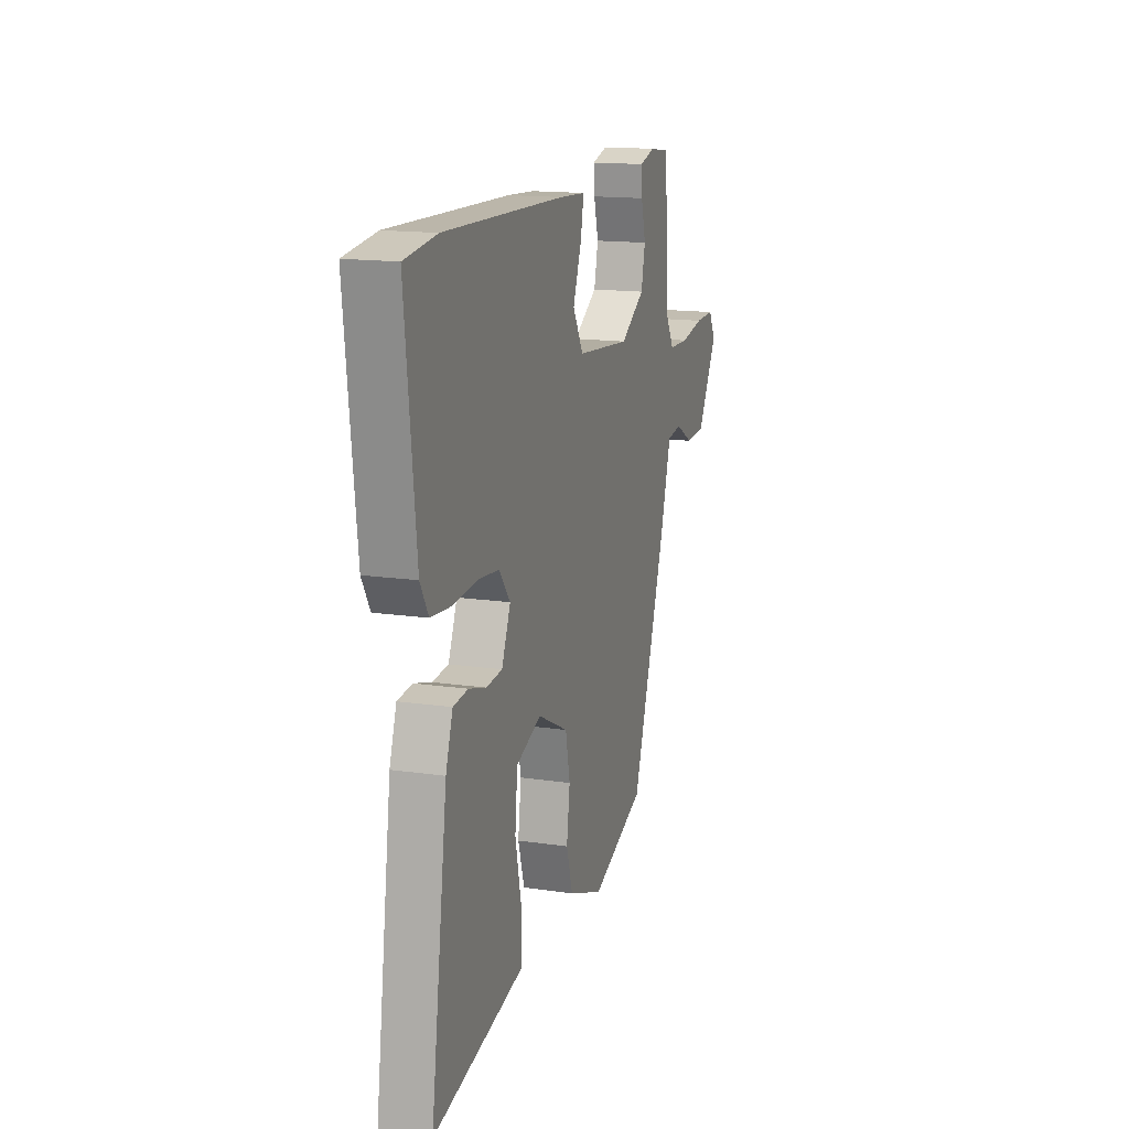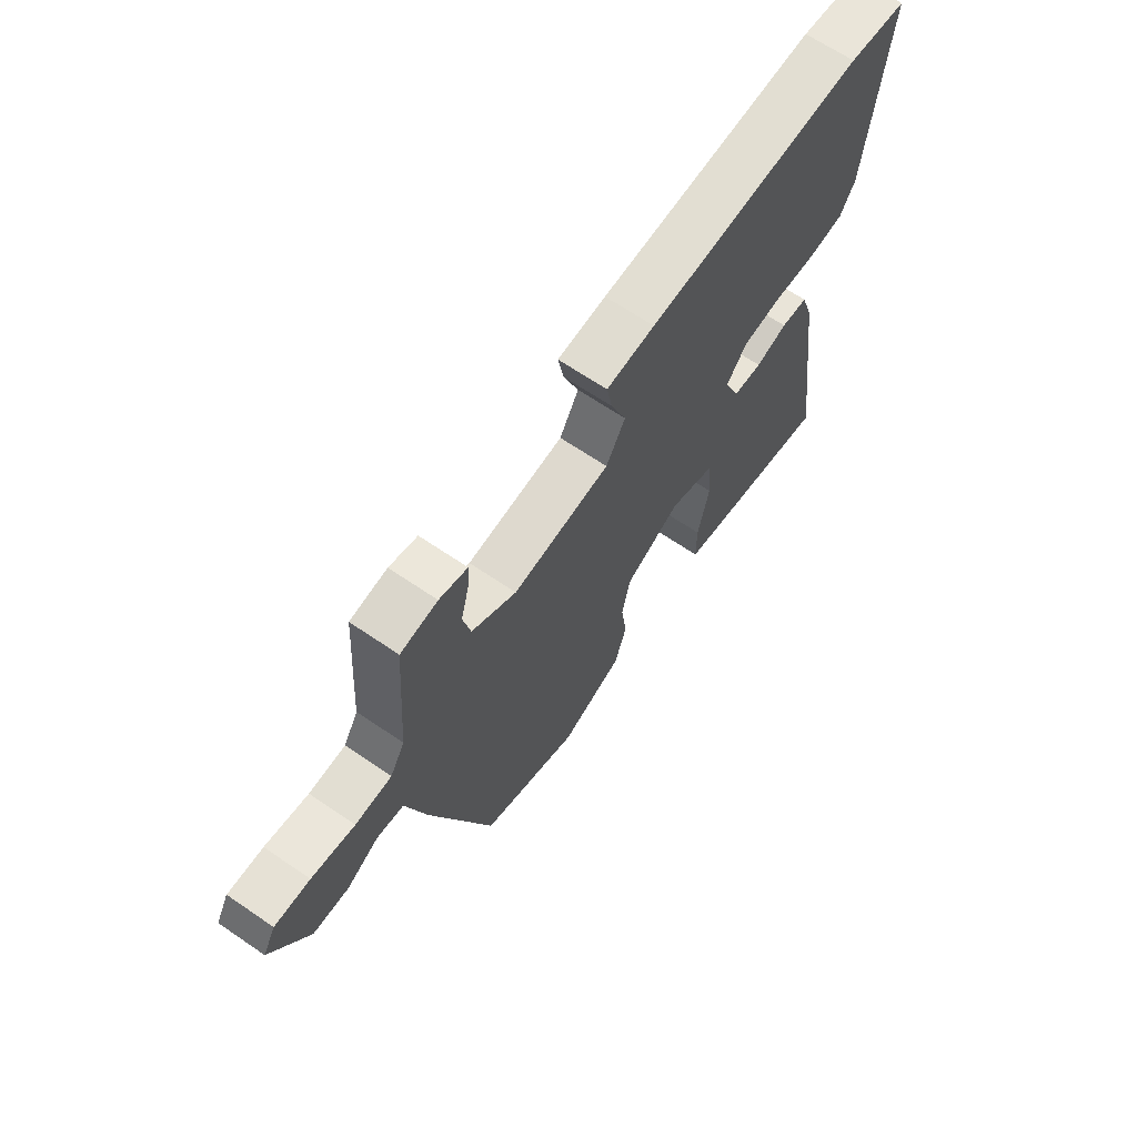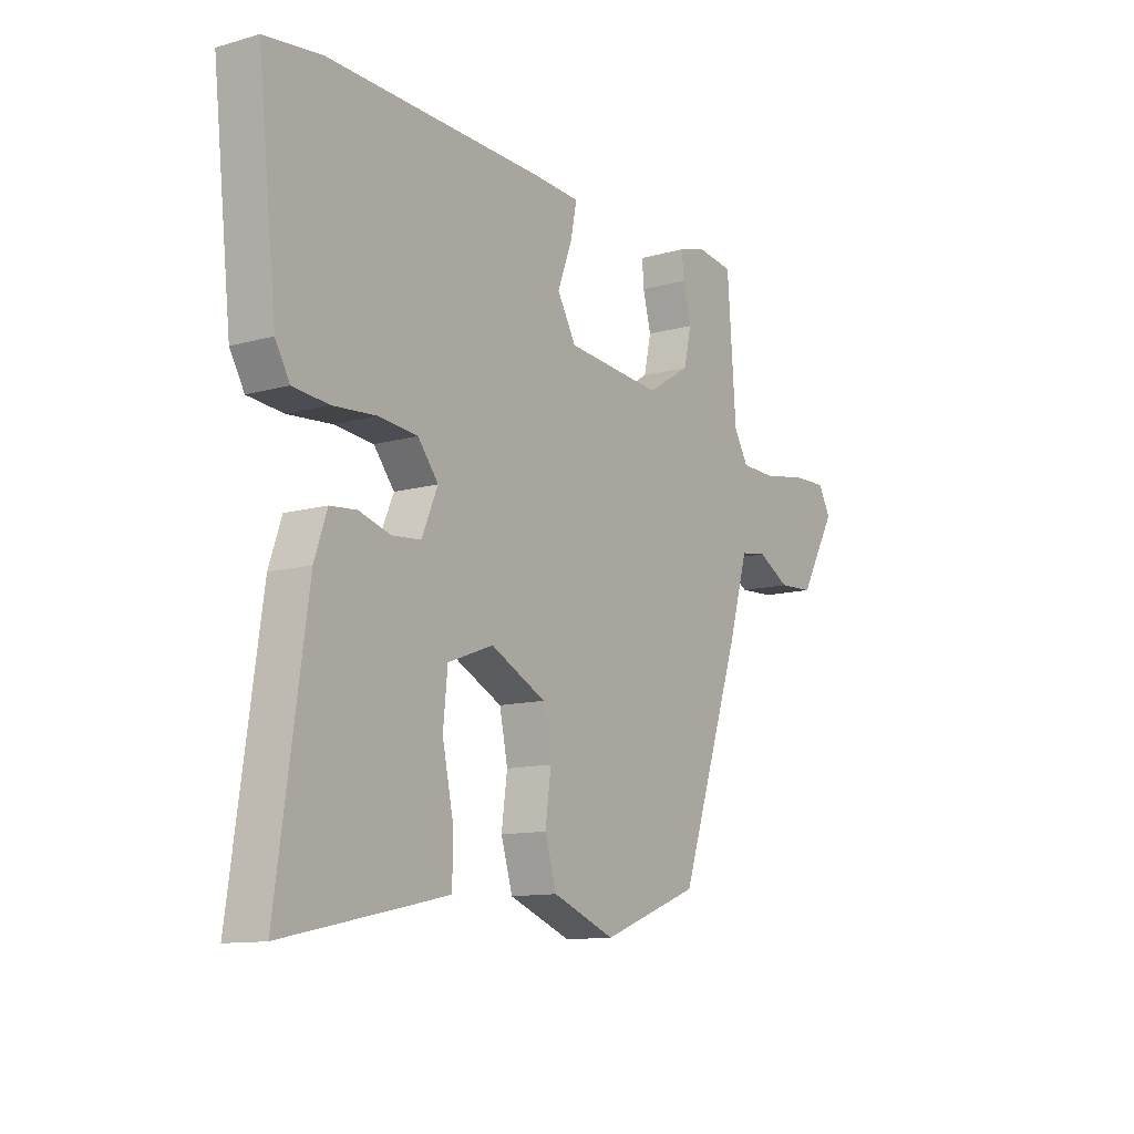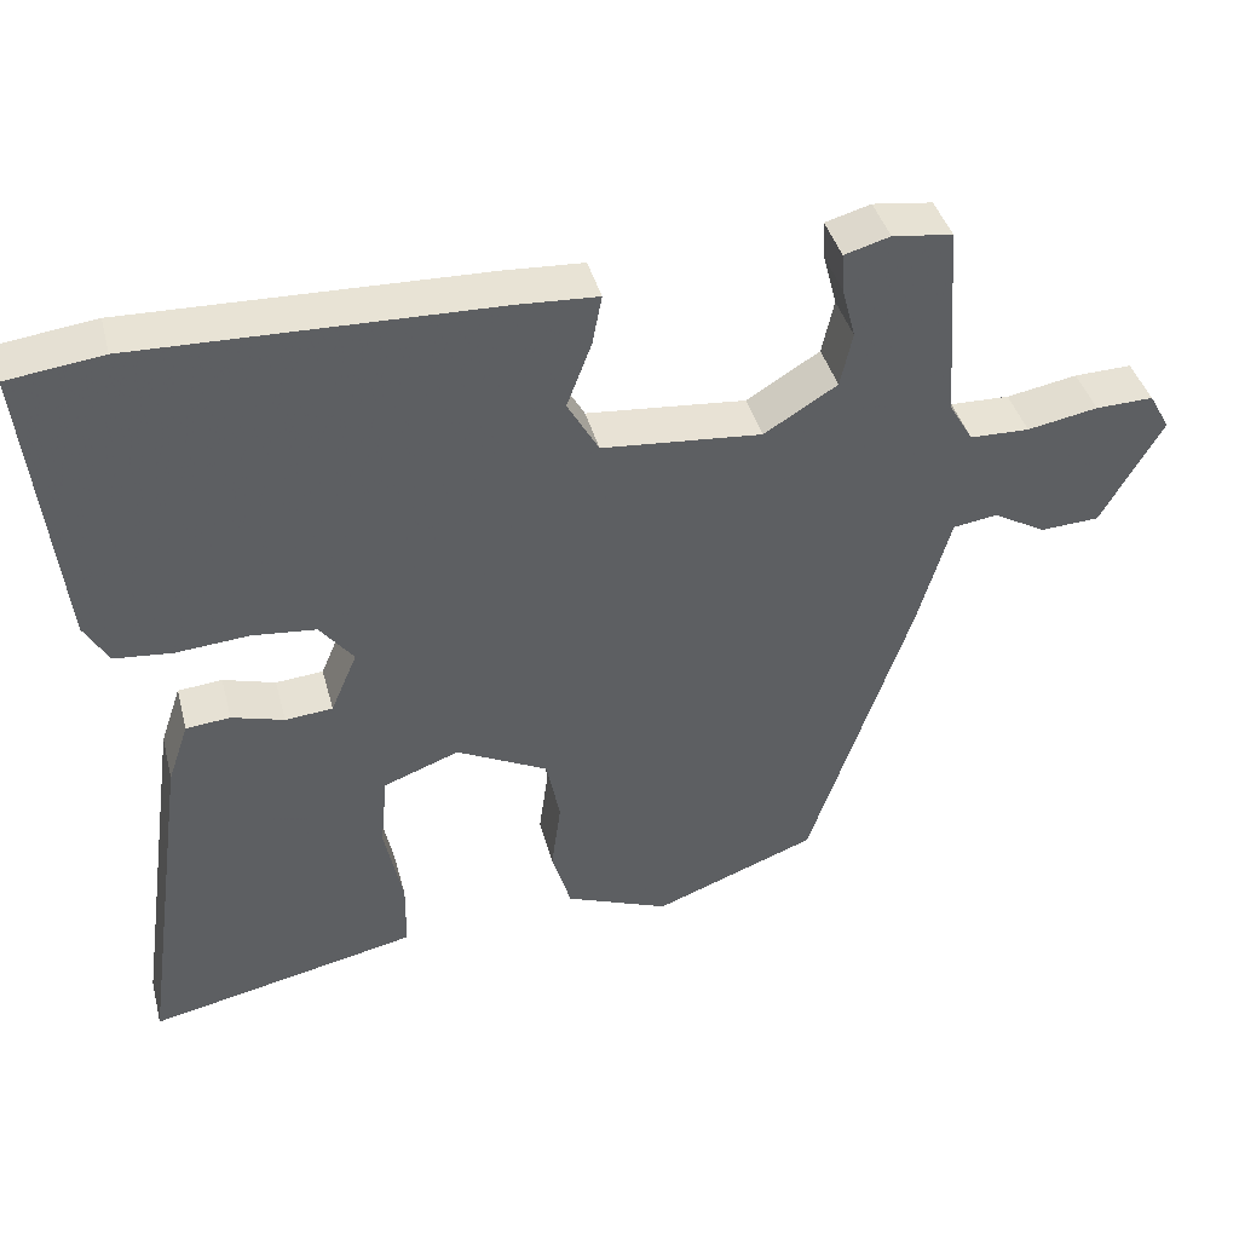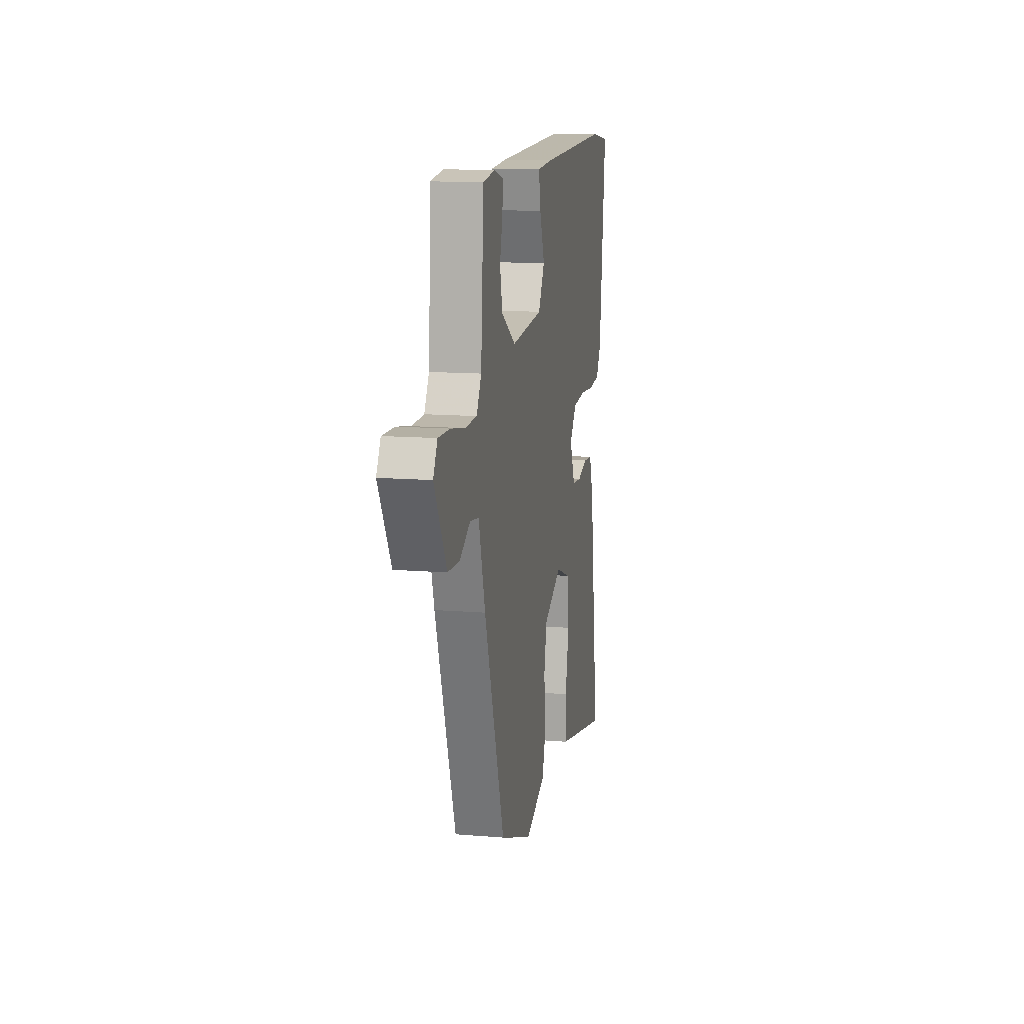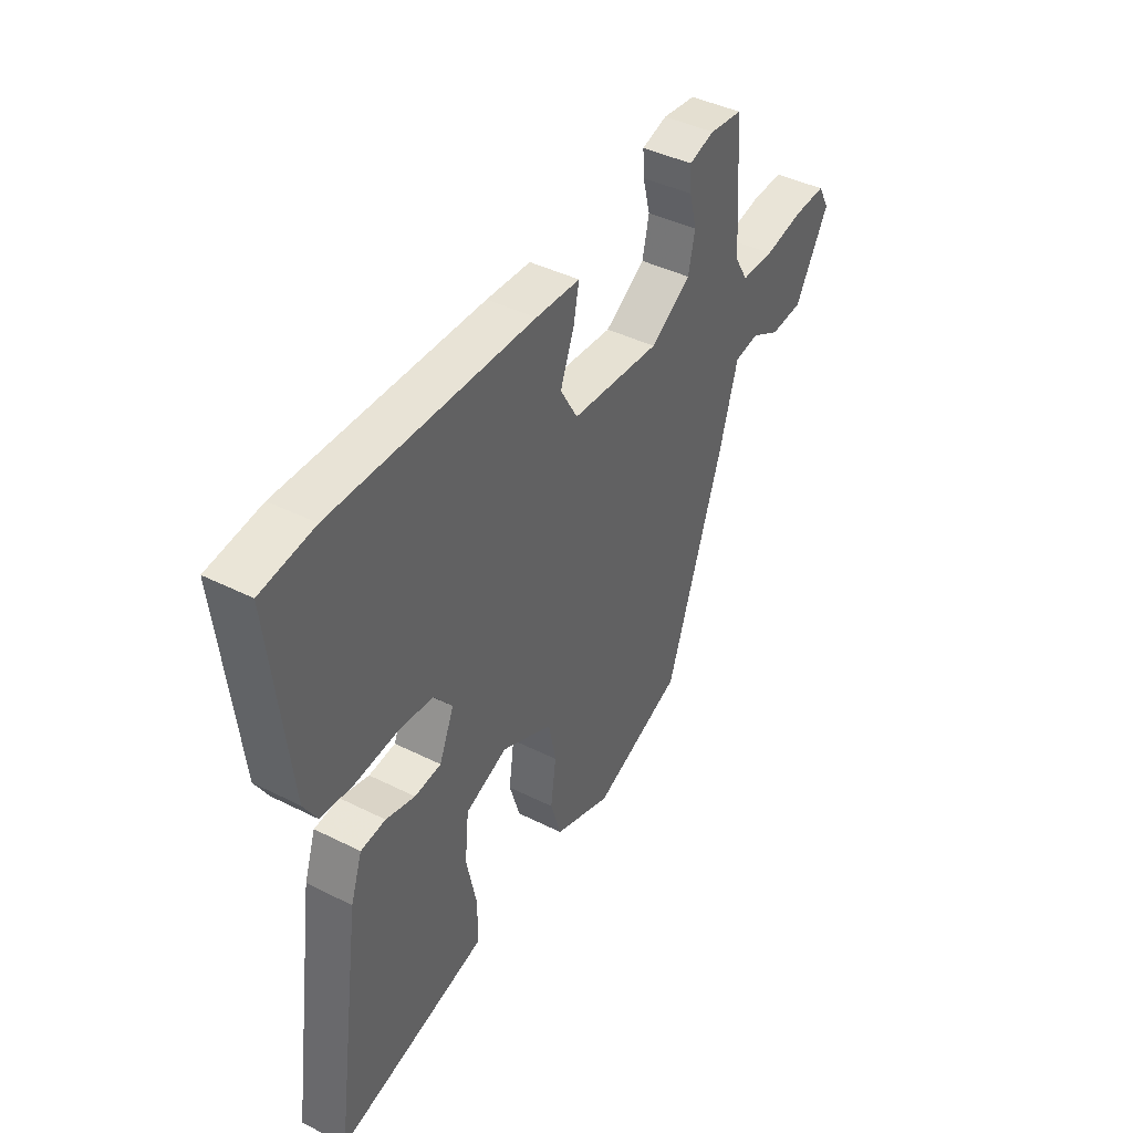
<metadata>
{"format":"obj","ext":"obj","renderer":"f3d","projection":"perspective","resolution":1024,"background":"white","views":[{"elev":15.4,"azim":-72.7,"up":"+Z"},{"elev":66.2,"azim":124.4,"up":"+Z"},{"elev":-11.7,"azim":-55.8,"up":"+Z"},{"elev":40.9,"azim":-14.6,"up":"+Z"},{"elev":13.0,"azim":100.7,"up":"+Z"},{"elev":42.5,"azim":-59.1,"up":"+Z"}]}
</metadata>
<code>
v 0.369 0.07 -0.448
v 0.167 0.07 -0.525
v 0.038 0.07 -0.475
v 0.014 0.07 -0.396
v 0.026 0.07 -0.308
v 0.009 0.07 -0.226
v -0.105 0.07 -0.169
v -0.199 0.07 -0.204
v -0.208 0.07 -0.296
v -0.185 0.07 -0.405
v -0.186 0.07 -0.489
v -0.264 0.07 -0.506
v -0.523 0.07 -0.561
v -0.461 0.07 -0.126
v -0.435 0.07 -0.05
v -0.38 0.07 -0.045
v -0.315 0.07 -0.064
v -0.256 0.07 -0.059
v -0.223 0.07 0.018
v -0.265 0.07 0.071
v -0.345 0.07 0.079
v -0.435 0.07 0.072
v -0.508 0.07 0.079
v -0.538 0.07 0.131
v -0.577 0.07 0.49
v -0.459 0.07 0.505
v -0.013 0.07 0.492
v 0.086 0.07 0.486
v 0.074 0.07 0.424
v 0.043 0.07 0.343
v 0.082 0.07 0.275
v 0.281 0.07 0.257
v 0.372 0.07 0.313
v 0.387 0.07 0.381
v 0.37 0.07 0.446
v 0.367 0.07 0.494
v 0.424 0.07 0.51
v 0.499 0.07 0.5
v 0.517 0.07 0.253
v 0.547 0.07 0.202
v 0.621 0.07 0.2
v 0.709 0.07 0.216
v 0.781 0.07 0.218
v 0.807 0.07 0.172
v 0.731 0.07 0.039
v 0.658 0.07 0.035
v 0.592 0.07 0.072
v 0.537 0.07 0.064
v 0.496 0.07 -0.077
v 0.369 0 -0.448
v 0.167 0 -0.525
v 0.038 0 -0.475
v 0.014 0 -0.396
v 0.026 0 -0.308
v 0.009 0 -0.226
v -0.105 0 -0.169
v -0.199 0 -0.204
v -0.208 0 -0.296
v -0.185 0 -0.405
v -0.186 0 -0.489
v -0.264 0 -0.506
v -0.523 0 -0.561
v -0.461 0 -0.126
v -0.435 0 -0.05
v -0.38 0 -0.045
v -0.315 0 -0.064
v -0.256 0 -0.059
v -0.223 0 0.018
v -0.265 0 0.071
v -0.345 0 0.079
v -0.435 0 0.072
v -0.508 0 0.079
v -0.538 0 0.131
v -0.577 0 0.49
v -0.459 0 0.505
v -0.013 0 0.492
v 0.086 0 0.486
v 0.074 0 0.424
v 0.043 0 0.343
v 0.082 0 0.275
v 0.281 0 0.257
v 0.372 0 0.313
v 0.387 0 0.381
v 0.37 0 0.446
v 0.367 0 0.494
v 0.424 0 0.51
v 0.499 0 0.5
v 0.517 0 0.253
v 0.547 0 0.202
v 0.621 0 0.2
v 0.709 0 0.216
v 0.781 0 0.218
v 0.807 0 0.172
v 0.731 0 0.039
v 0.658 0 0.035
v 0.592 0 0.072
v 0.537 0 0.064
v 0.496 0 -0.077
f 48 49 1 2
f 44 45 46 47
f 44 47 48
f 41 42 43 44
f 40 41 44 48
f 39 40 48 2
f 34 35 36 37
f 33 34 37 38
f 27 28 29 30
f 25 26 27 30
f 25 30 31
f 24 25 31
f 21 22 23 24
f 20 21 24 31
f 19 20 31 32
f 14 15 16 17
f 14 17 18
f 13 14 18
f 12 13 18
f 9 10 11 12
f 8 9 12 18
f 7 8 18 19
f 2 3 4 5
f 2 5 6
f 33 38 39 2
f 6 7 19 32
f 2 6 32 33
f 51 50 98 97
f 96 95 94 93
f 97 96 93
f 93 92 91 90
f 97 93 90 89
f 51 97 89 88
f 86 85 84 83
f 87 86 83 82
f 79 78 77 76
f 79 76 75 74
f 80 79 74
f 80 74 73
f 73 72 71 70
f 80 73 70 69
f 81 80 69 68
f 66 65 64 63
f 67 66 63
f 67 63 62
f 67 62 61
f 61 60 59 58
f 67 61 58 57
f 68 67 57 56
f 54 53 52 51
f 55 54 51
f 51 88 87 82
f 81 68 56 55
f 82 81 55 51
f 1 50 51 2
f 2 51 52 3
f 3 52 53 4
f 4 53 54 5
f 5 54 55 6
f 6 55 56 7
f 7 56 57 8
f 8 57 58 9
f 9 58 59 10
f 10 59 60 11
f 11 60 61 12
f 12 61 62 13
f 13 62 63 14
f 14 63 64 15
f 15 64 65 16
f 16 65 66 17
f 17 66 67 18
f 18 67 68 19
f 19 68 69 20
f 20 69 70 21
f 21 70 71 22
f 22 71 72 23
f 23 72 73 24
f 24 73 74 25
f 25 74 75 26
f 26 75 76 27
f 27 76 77 28
f 28 77 78 29
f 29 78 79 30
f 30 79 80 31
f 31 80 81 32
f 32 81 82 33
f 33 82 83 34
f 34 83 84 35
f 35 84 85 36
f 36 85 86 37
f 37 86 87 38
f 38 87 88 39
f 39 88 89 40
f 40 89 90 41
f 41 90 91 42
f 42 91 92 43
f 43 92 93 44
f 44 93 94 45
f 45 94 95 46
f 46 95 96 47
f 47 96 97 48
f 48 97 98 49
f 49 98 50 1

</code>
